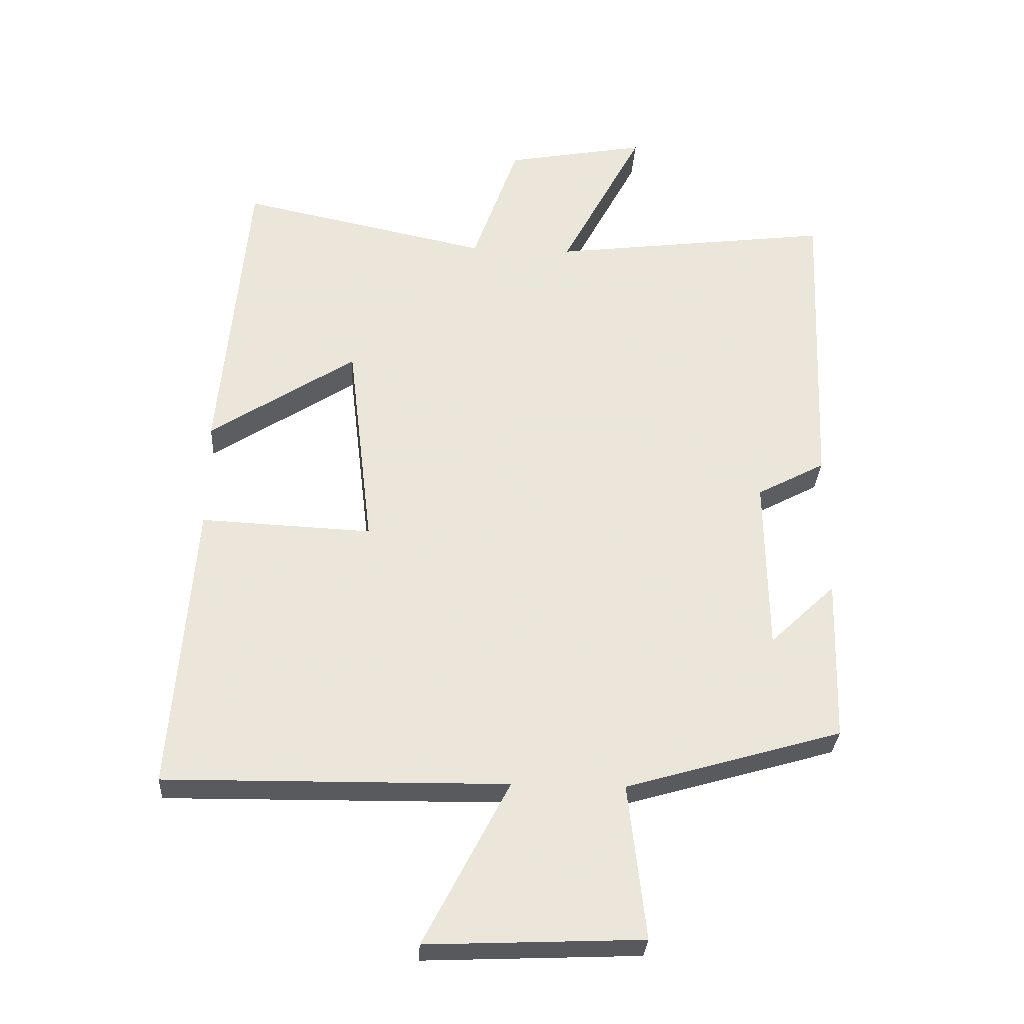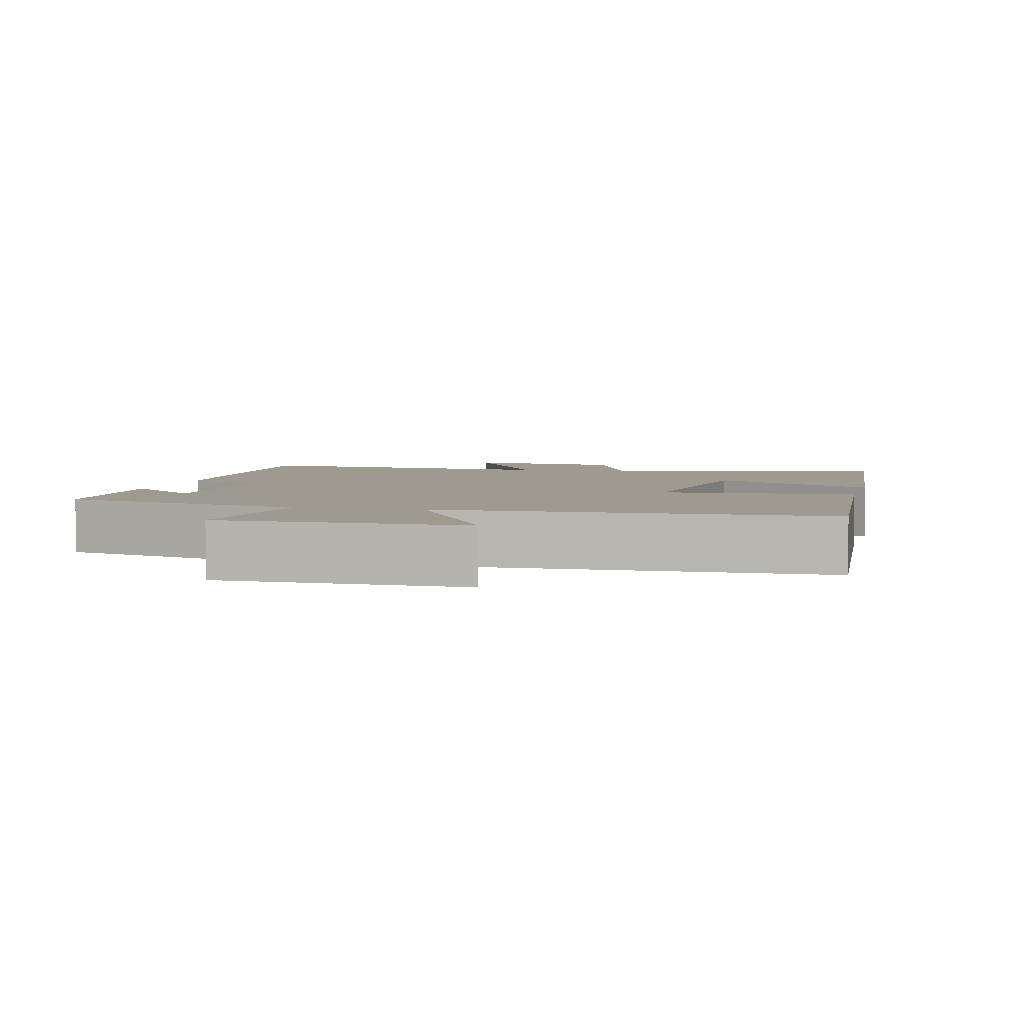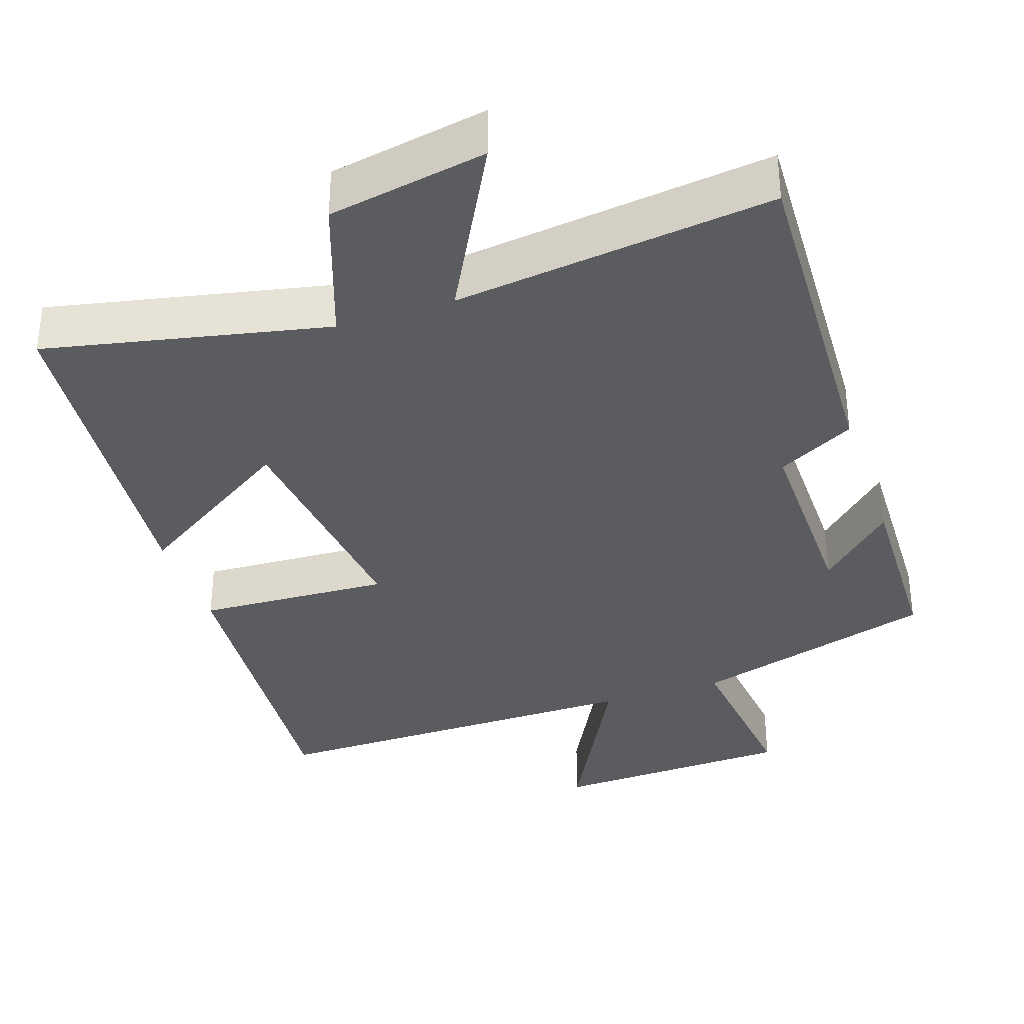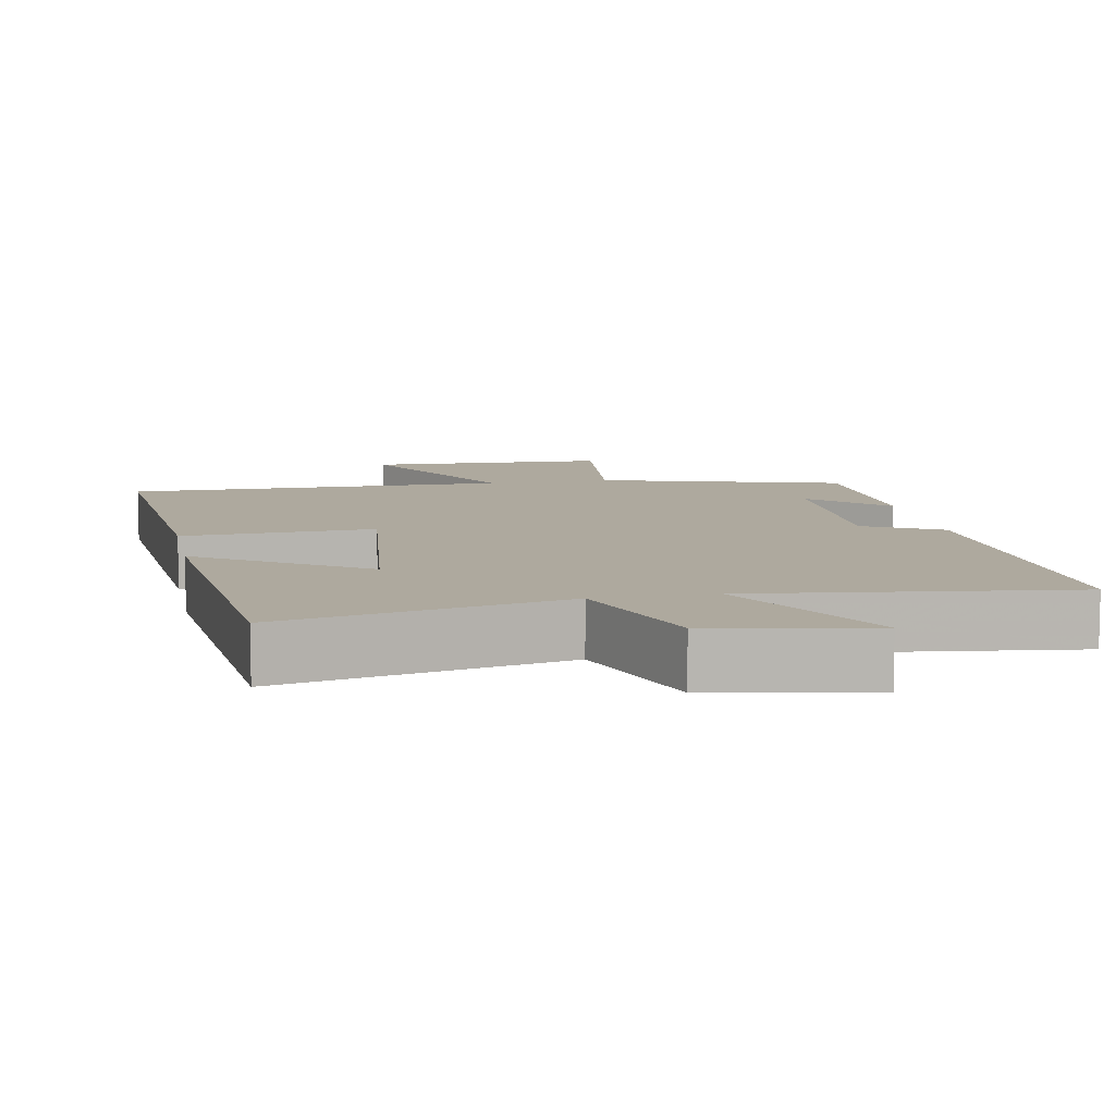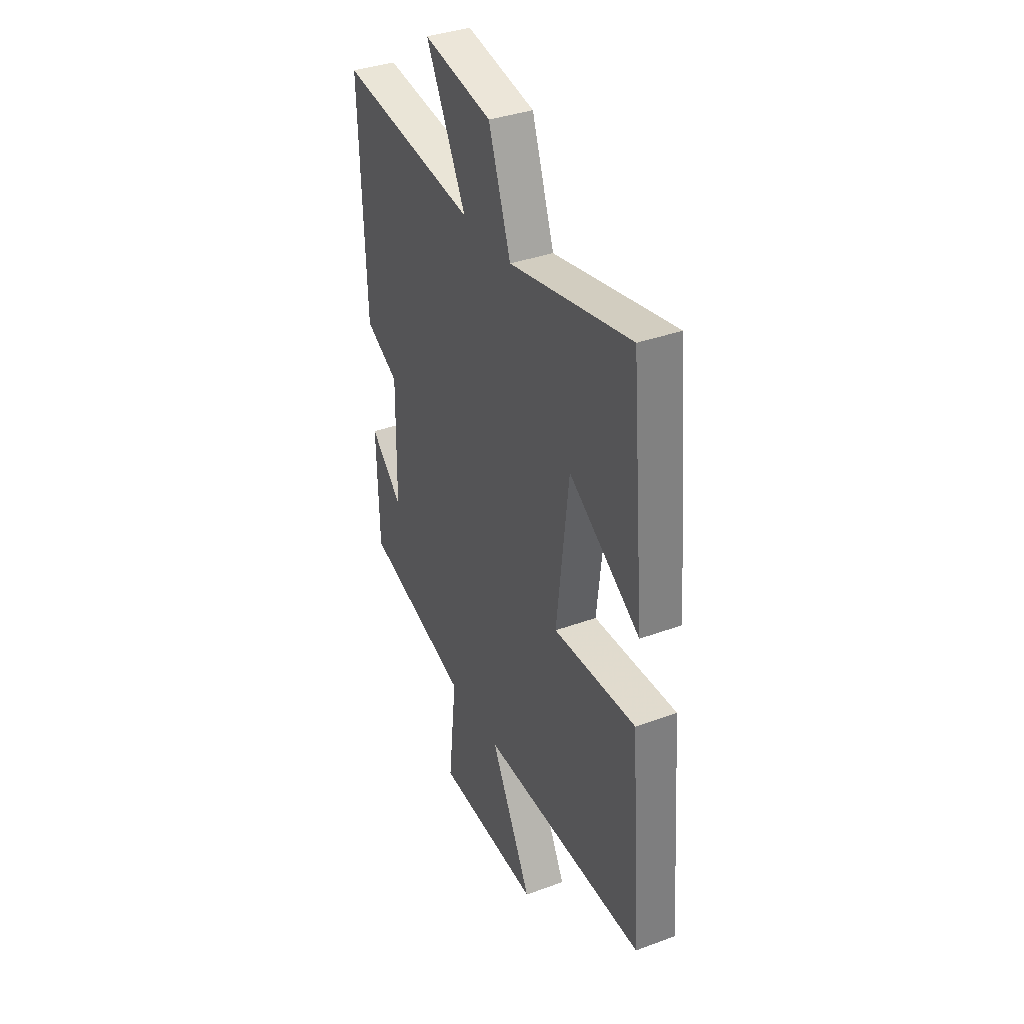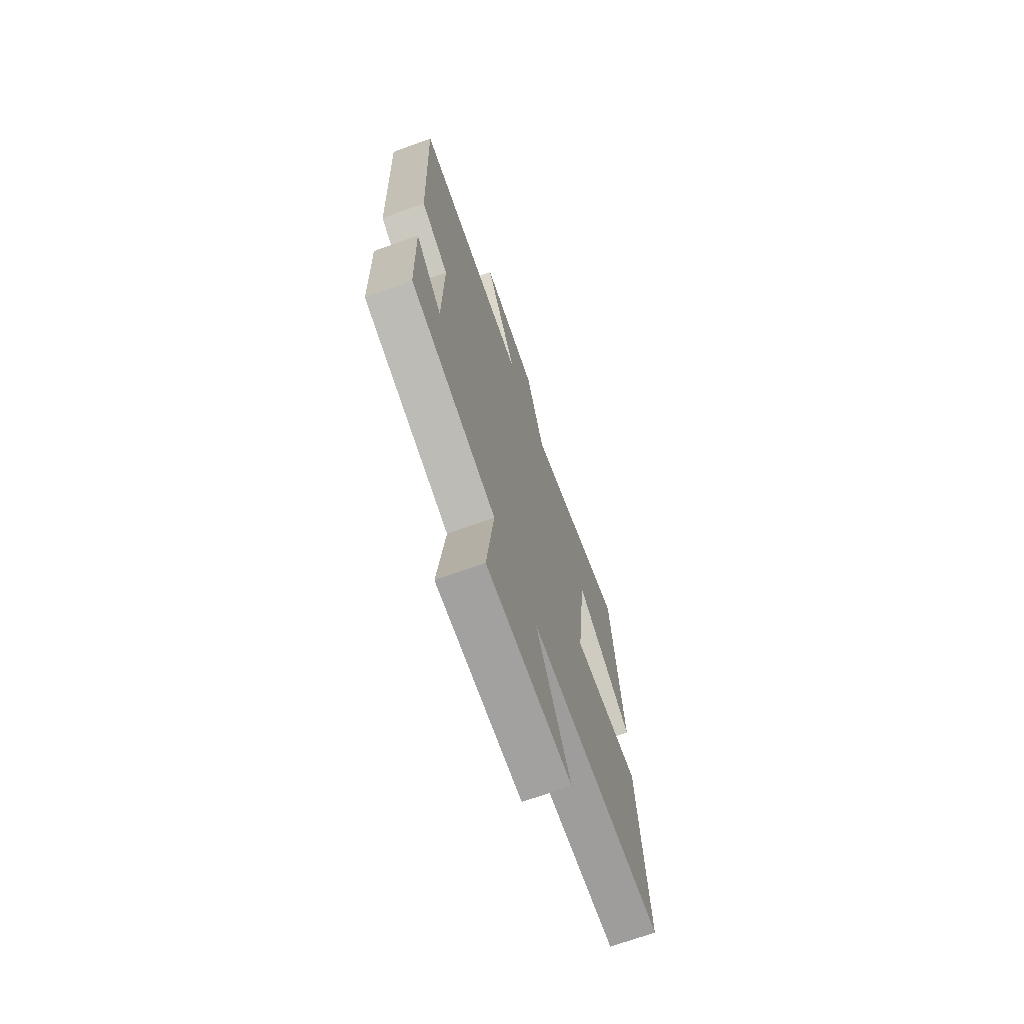
<metadata>
{"format":"obj","ext":"obj","renderer":"f3d","projection":"perspective","resolution":1024,"background":"white","views":[{"elev":-30.6,"azim":-3.4,"up":"+Z"},{"elev":3.8,"azim":-166.9,"up":"+Y"},{"elev":-35.2,"azim":18.5,"up":"+Y"},{"elev":9.1,"azim":-11.0,"up":"+Y"},{"elev":36.5,"azim":-115.6,"up":"+Z"},{"elev":-70.1,"azim":109.9,"up":"+Z"}]}
</metadata>
<code>
v -0.534 0.07 -0.506
v -0.5 0.07 -0.059
v -0.238 0.07 -0.071
v -0.276 0.07 0.255
v -0.5 0.07 0.109
v -0.457 0.07 0.58
v -0.074 0.07 0.5
v -0.004 0.07 0.699
v 0.212 0.07 0.739
v 0.086 0.07 0.5
v 0.519 0.07 0.555
v 0.5 0.07 0.08
v 0.395 0.07 0.024
v 0.399 0.07 -0.246
v 0.5 0.07 -0.15
v 0.493 0.07 -0.403
v 0.161 0.07 -0.5
v 0.188 0.07 -0.738
v -0.142 0.07 -0.752
v -0.011 0.07 -0.5
v -0.534 0 -0.506
v -0.5 0 -0.059
v -0.238 0 -0.071
v -0.276 0 0.255
v -0.5 0 0.109
v -0.457 0 0.58
v -0.074 0 0.5
v -0.004 0 0.699
v 0.212 0 0.739
v 0.086 0 0.5
v 0.519 0 0.555
v 0.5 0 0.08
v 0.395 0 0.024
v 0.399 0 -0.246
v 0.5 0 -0.15
v 0.493 0 -0.403
v 0.161 0 -0.5
v 0.188 0 -0.738
v -0.142 0 -0.752
v -0.011 0 -0.5
f 17 18 19 20
f 16 17 20
f 1 2 3
f 20 1 3
f 16 20 3
f 14 15 16
f 14 16 3 4
f 13 14 4
f 12 13 4
f 11 12 4
f 10 11 4
f 7 8 9 10
f 7 10 4 5
f 5 6 7
f 40 39 38 37
f 40 37 36
f 23 22 21
f 23 21 40
f 23 40 36
f 36 35 34
f 24 23 36 34
f 24 34 33
f 24 33 32
f 24 32 31
f 24 31 30
f 30 29 28 27
f 25 24 30 27
f 27 26 25
f 1 21 22 2
f 2 22 23 3
f 3 23 24 4
f 4 24 25 5
f 5 25 26 6
f 6 26 27 7
f 7 27 28 8
f 8 28 29 9
f 9 29 30 10
f 10 30 31 11
f 11 31 32 12
f 12 32 33 13
f 13 33 34 14
f 14 34 35 15
f 15 35 36 16
f 16 36 37 17
f 17 37 38 18
f 18 38 39 19
f 19 39 40 20
f 20 40 21 1

</code>
